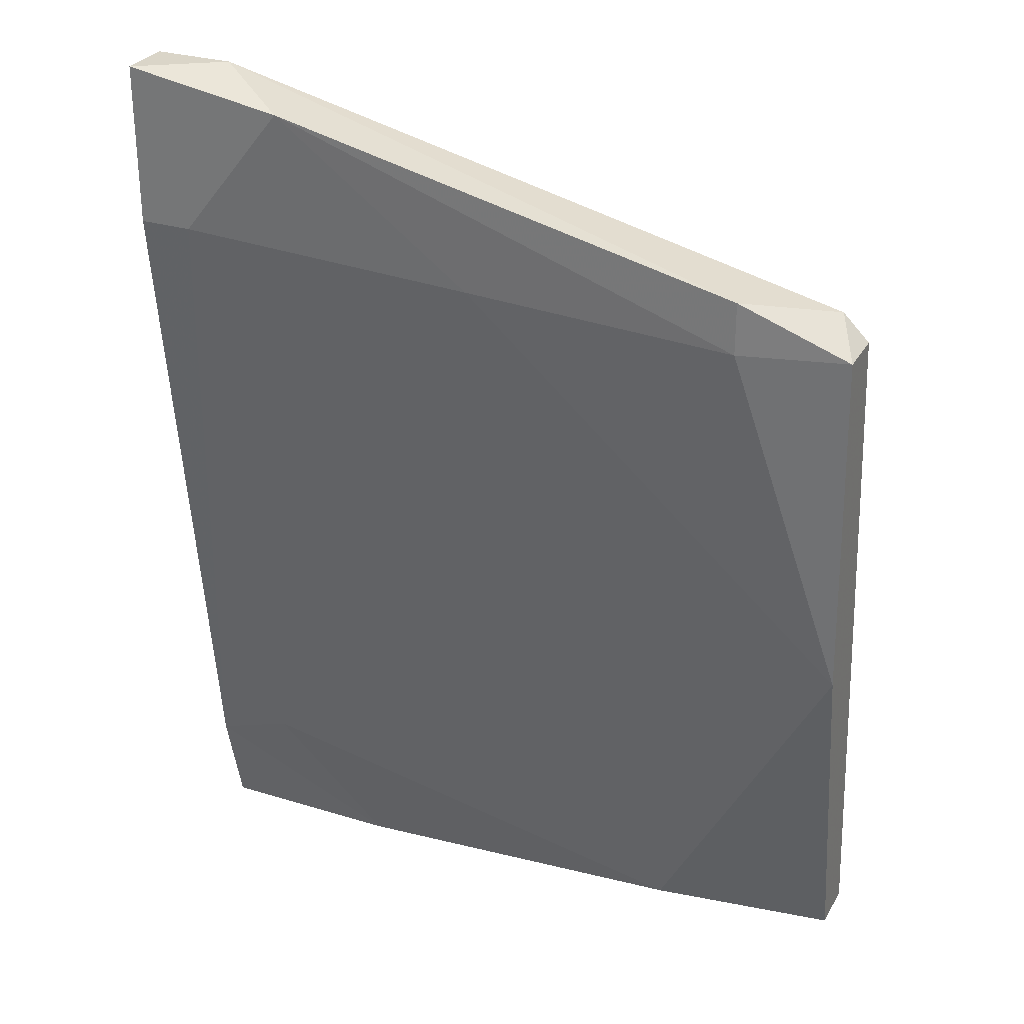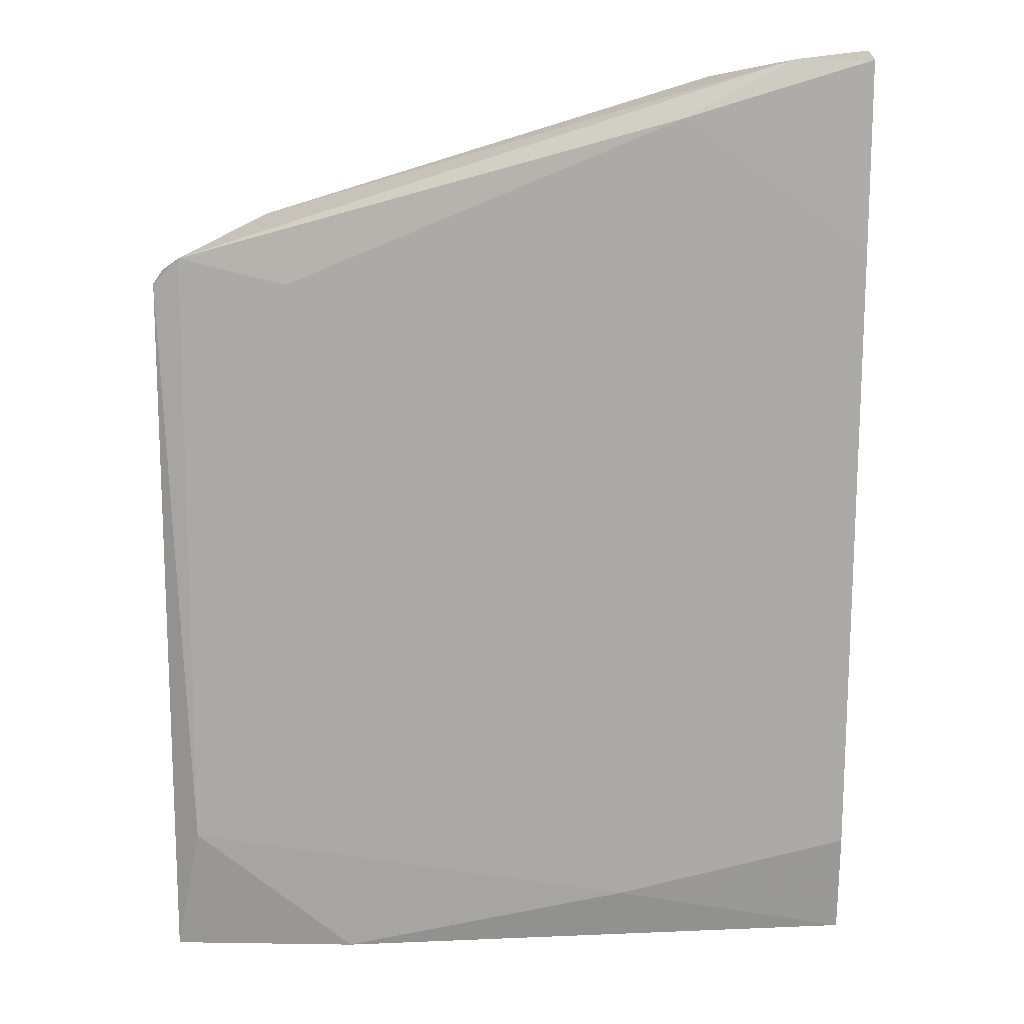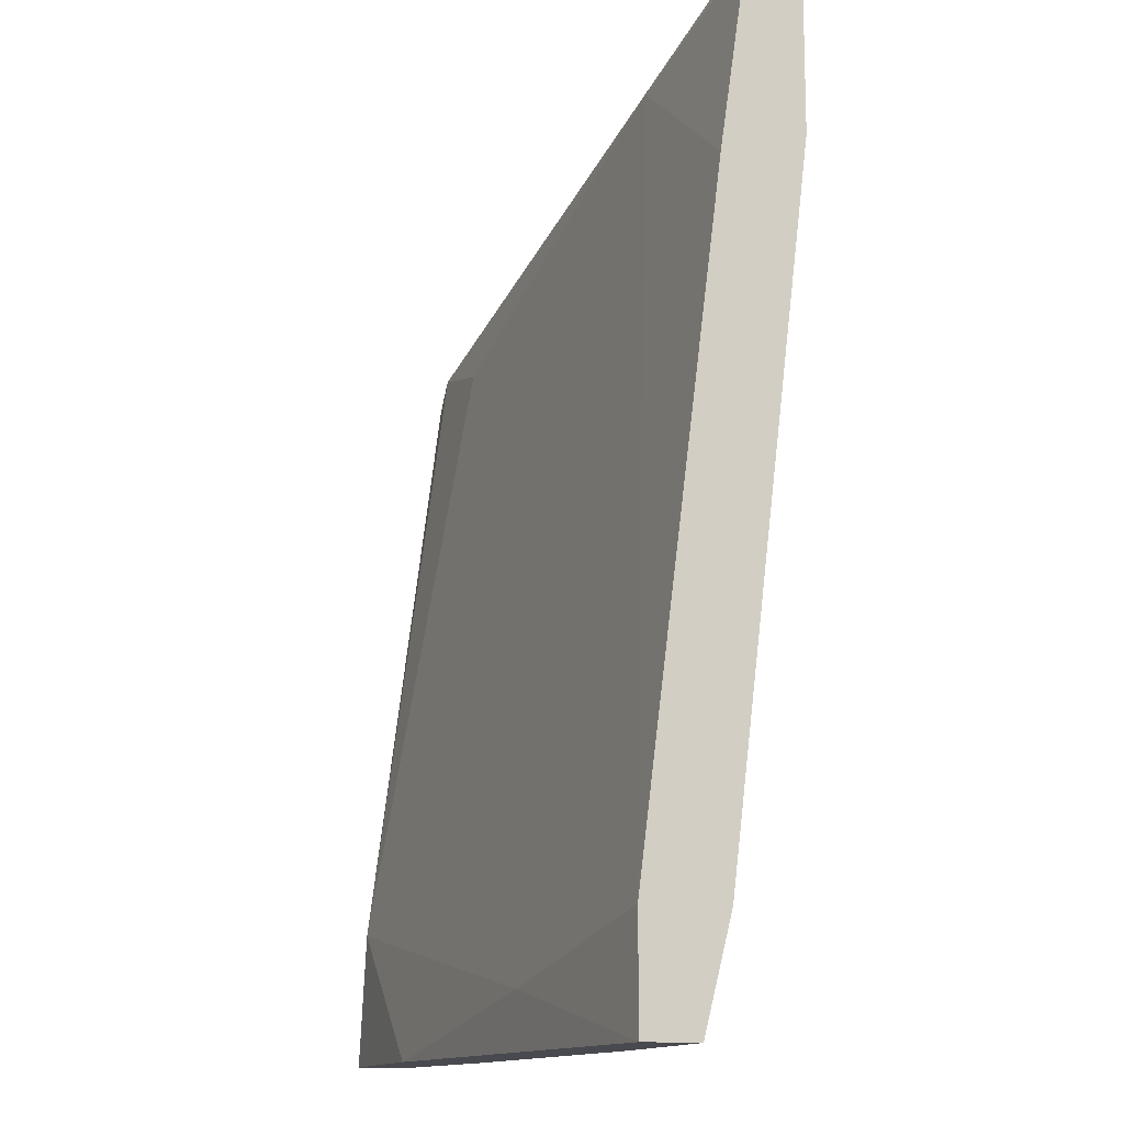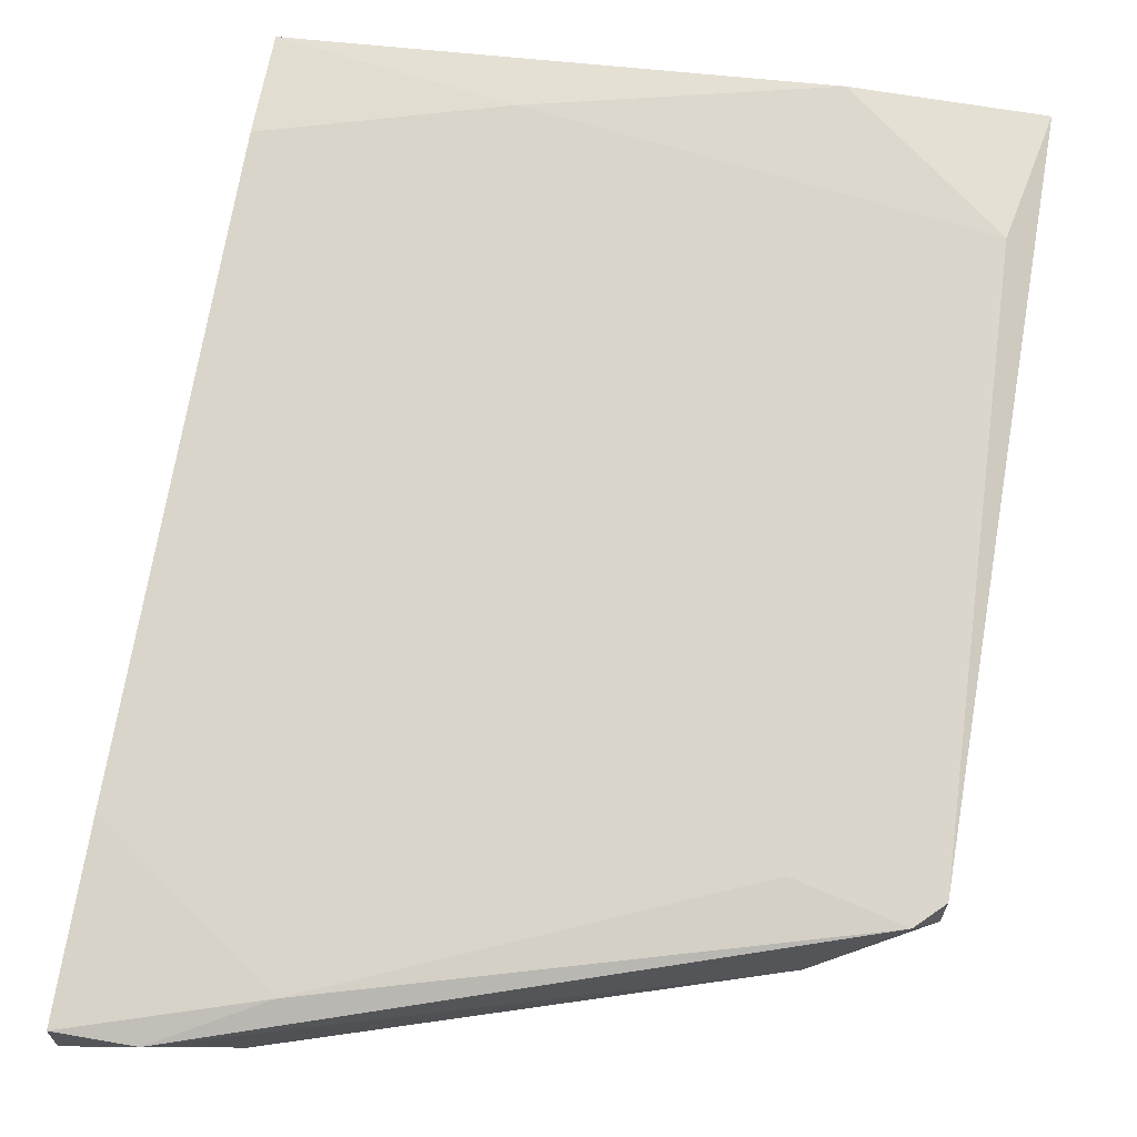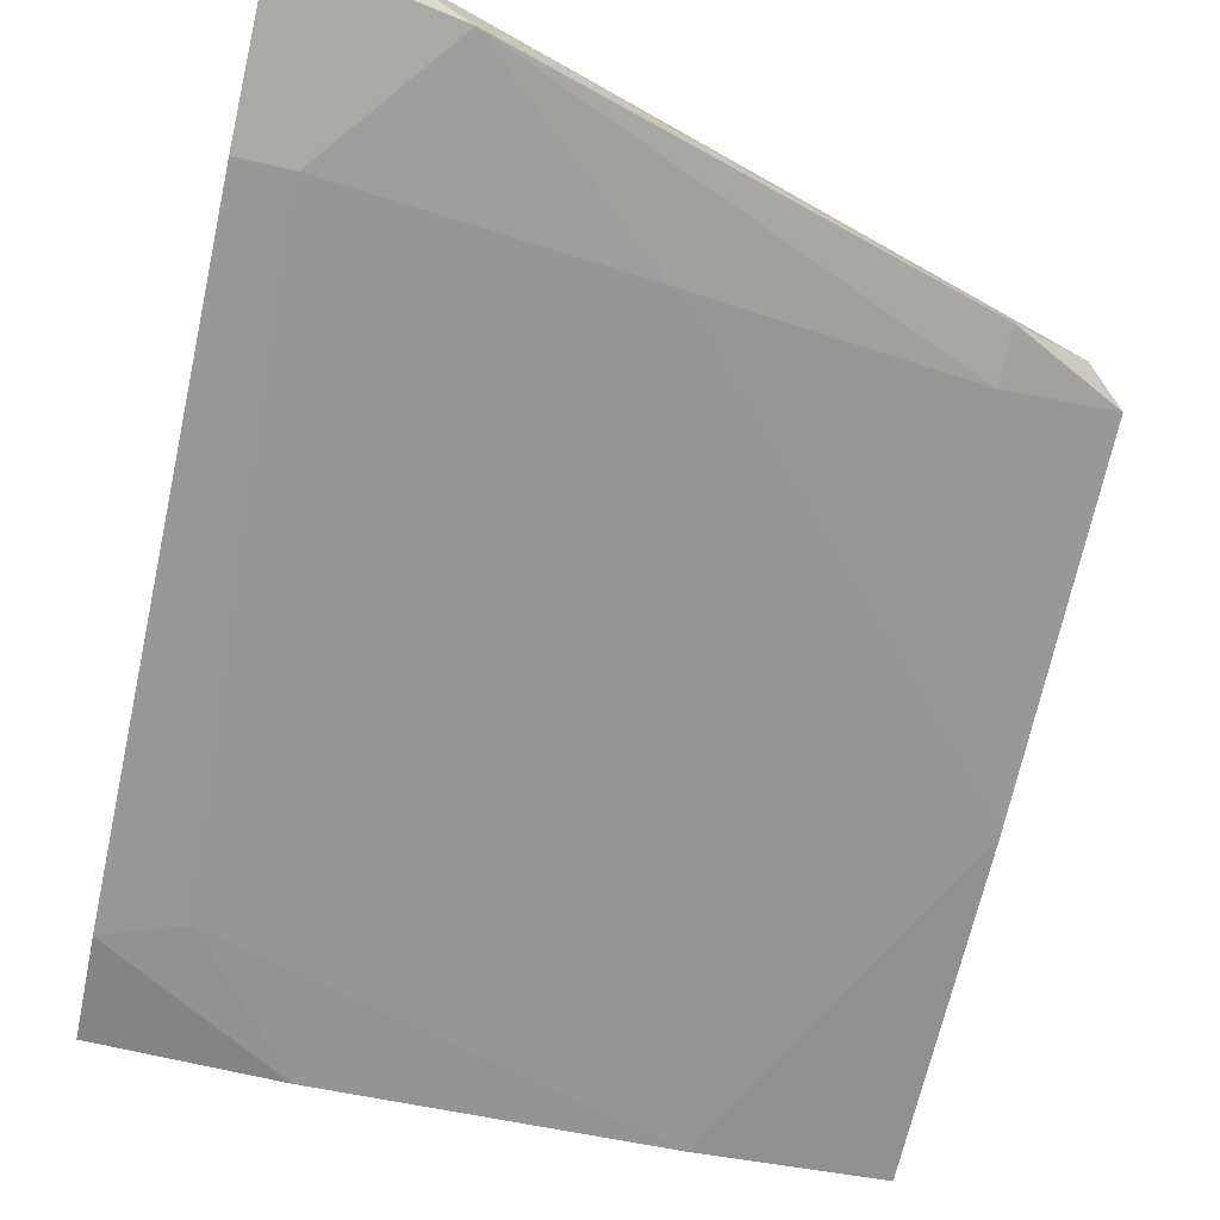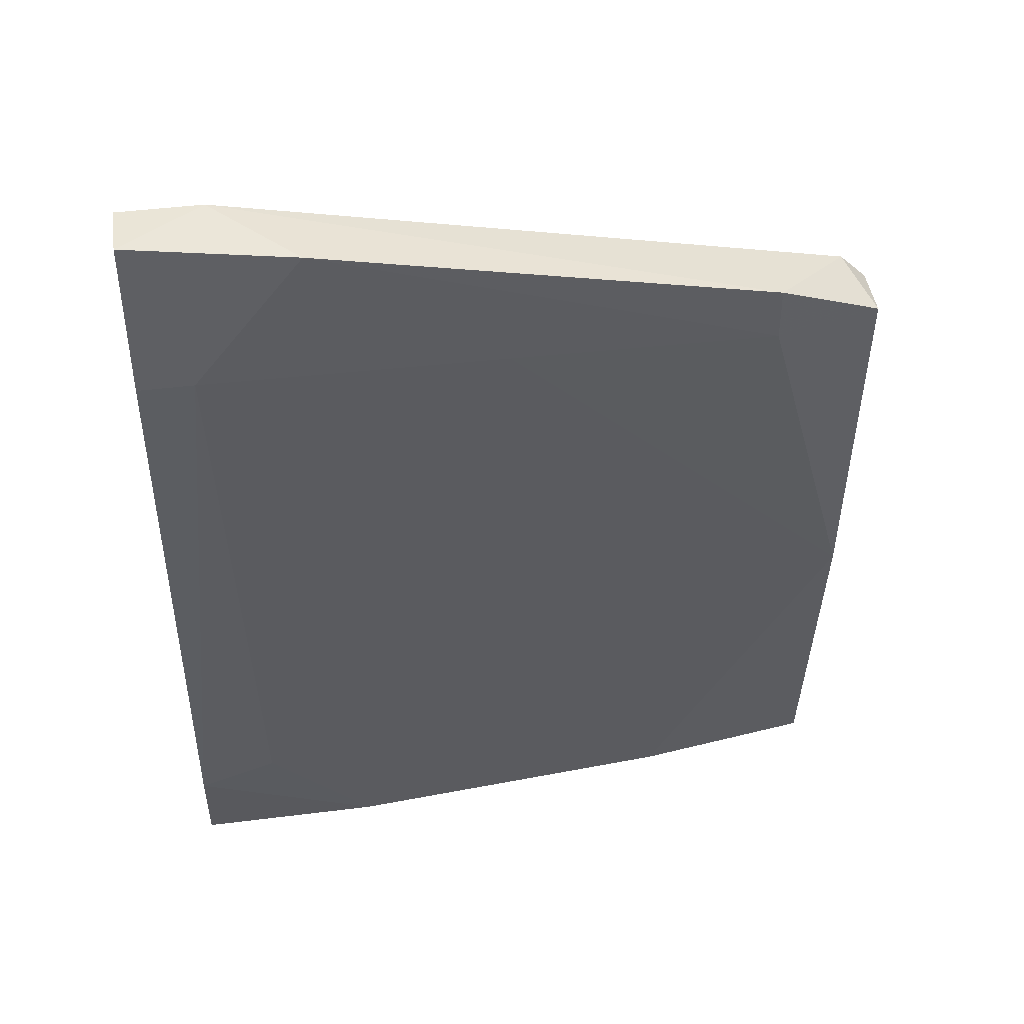
<metadata>
{"format":"obj","ext":"obj","renderer":"f3d","projection":"perspective","resolution":1024,"background":"white","views":[{"elev":29.1,"azim":24.5,"up":"+Z"},{"elev":21.6,"azim":-178.5,"up":"+Z"},{"elev":-13.5,"azim":-107.8,"up":"+Z"},{"elev":66.1,"azim":9.9,"up":"+Y"},{"elev":-75.5,"azim":-12.6,"up":"+Y"},{"elev":44.2,"azim":-8.4,"up":"+Z"}]}
</metadata>
<code>
v 0.03445 -0.01215 -0.002932
v 0.03445 -0.007911 -0.002932
v 0.04434 -0.01356 0.01544
v 0.04434 -0.01074 -0.002932
v 0.04434 -0.01215 0.03519
v 0.04434 -0.007911 -0.002932
v 0.04434 -0.01497 0.03519
v 0.03727 -0.01215 0.03519
v 0.02456 -0.01779 0.03661
v 0.03868 -0.01638 0.03519
v 0.03868 -0.01638 0.03802
v 0.04292 -0.01215 0.03661
v 0.04292 -0.007911 0.004137
v 0.009028 -0.01921 0.03802
v 0.01892 -0.009323 -0.000101
v 0.006202 -0.01356 -0.002932
v 0.006202 -0.01074 0.002724
v 0.006202 -0.01074 -0.002932
v 0.006202 -0.01638 0.0465
v 0.006202 -0.01921 0.03802
v 0.006202 -0.01921 0.0465
v 0.006202 -0.01497 0.002724
v 0.006202 -0.01497 0.03661
v 0.01609 -0.01356 -0.002932
v 0.01609 -0.01497 0.04367
v 0.01044 -0.01638 0.0465
v 0.01044 -0.01497 0.004137
v 0.01468 -0.01921 0.04508
f 2 18 15
f 6 5 3
f 22 23 17
f 23 22 19
f 12 5 13
f 5 6 13
f 22 17 18
f 6 1 18
f 19 22 21
f 14 28 21
f 6 3 4
f 1 6 4
f 3 1 4
f 12 13 8
f 5 12 7
f 3 5 7
f 10 3 7
f 22 18 16
f 18 1 16
f 13 6 2
f 6 18 2
f 21 28 26
f 19 21 26
f 28 10 11
f 7 12 11
f 10 7 11
f 12 26 11
f 26 28 11
f 14 22 27
f 17 23 25
f 23 19 25
f 8 17 25
f 12 8 25
f 26 12 25
f 19 26 25
f 1 3 9
f 3 10 9
f 10 28 9
f 28 14 9
f 27 1 9
f 14 27 9
f 22 14 20
f 21 22 20
f 14 21 20
f 22 16 24
f 16 1 24
f 27 22 24
f 1 27 24
f 18 17 15
f 17 8 15
f 8 13 15
f 13 2 15

</code>
